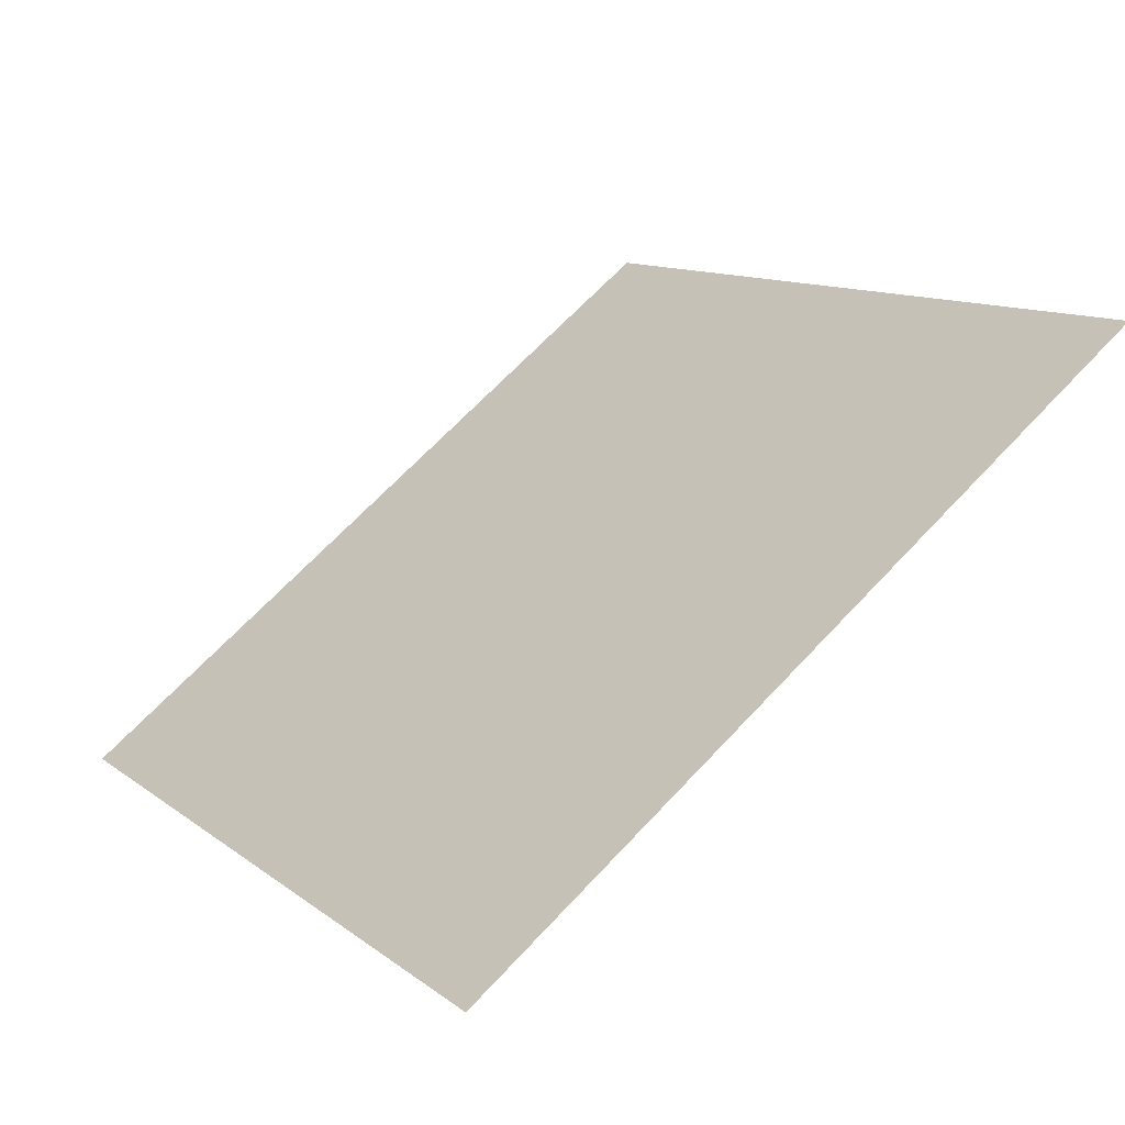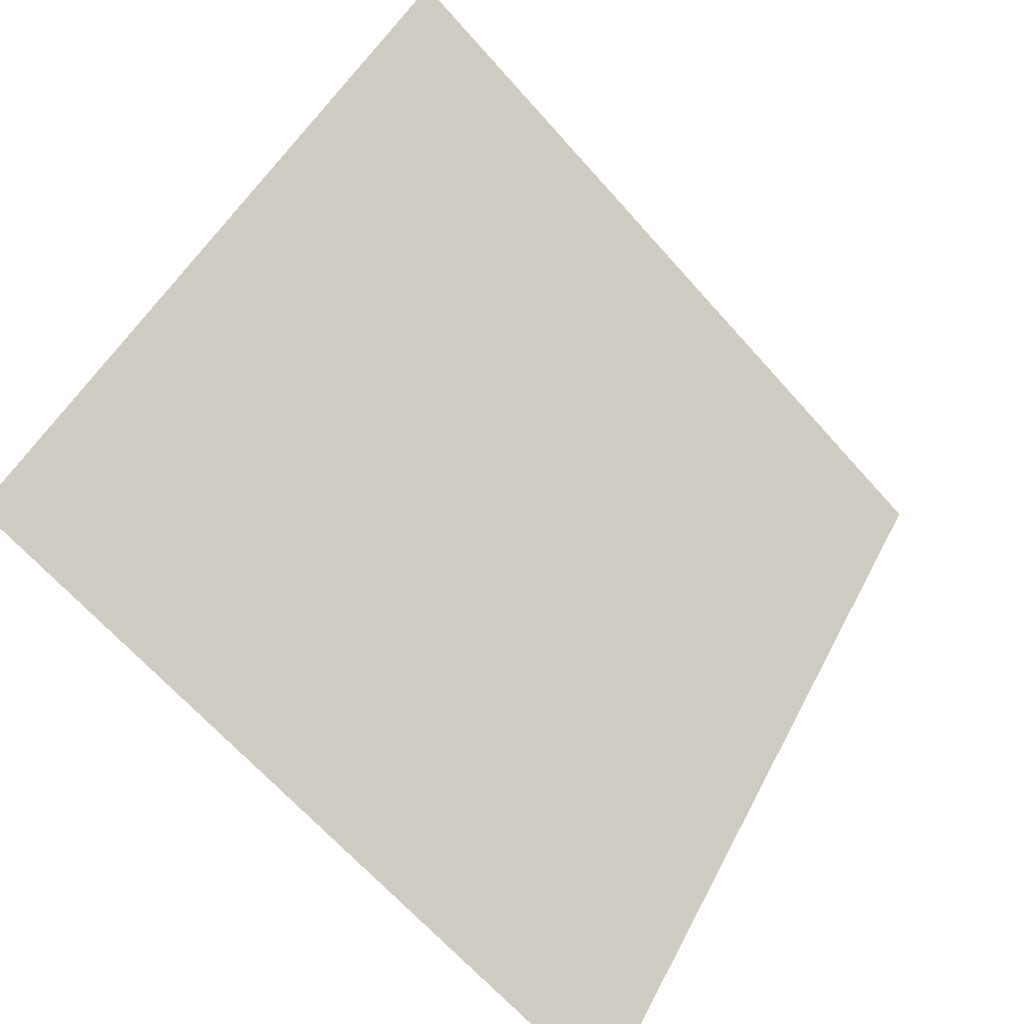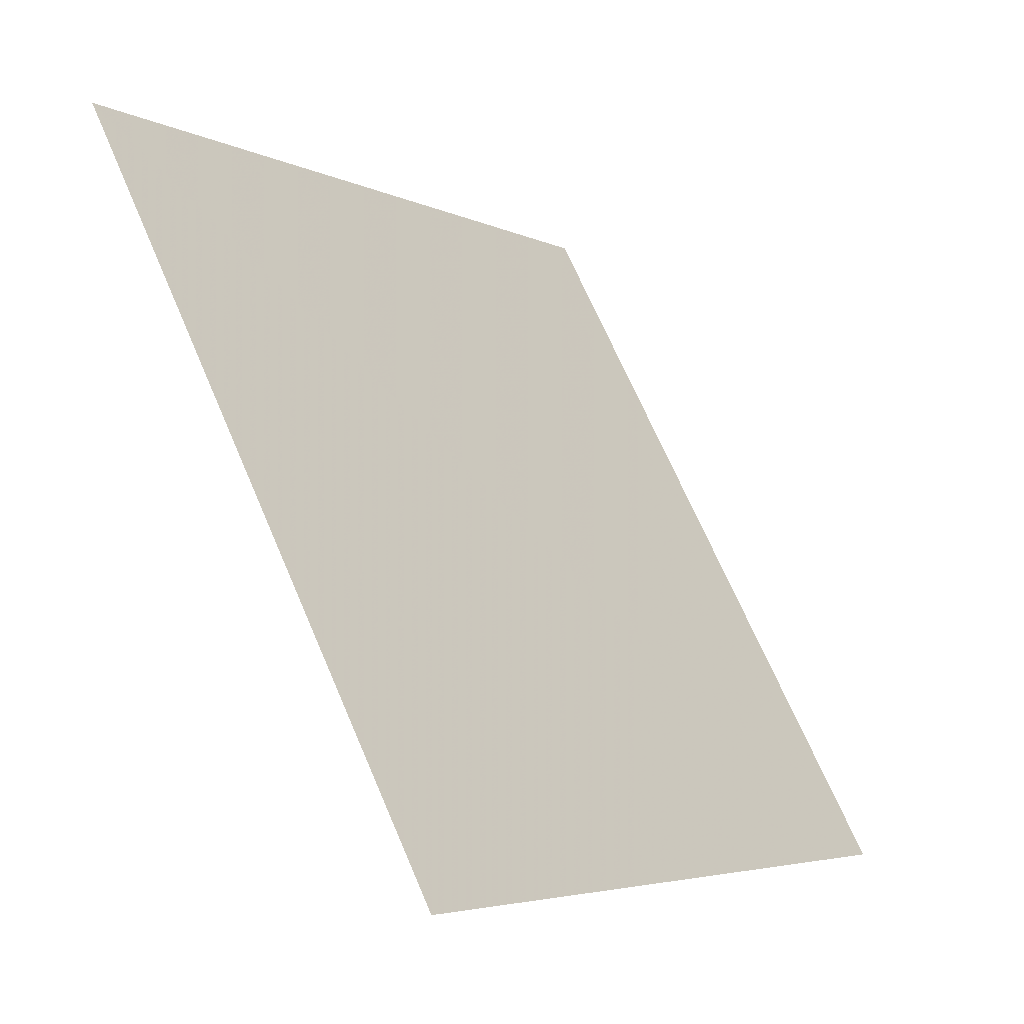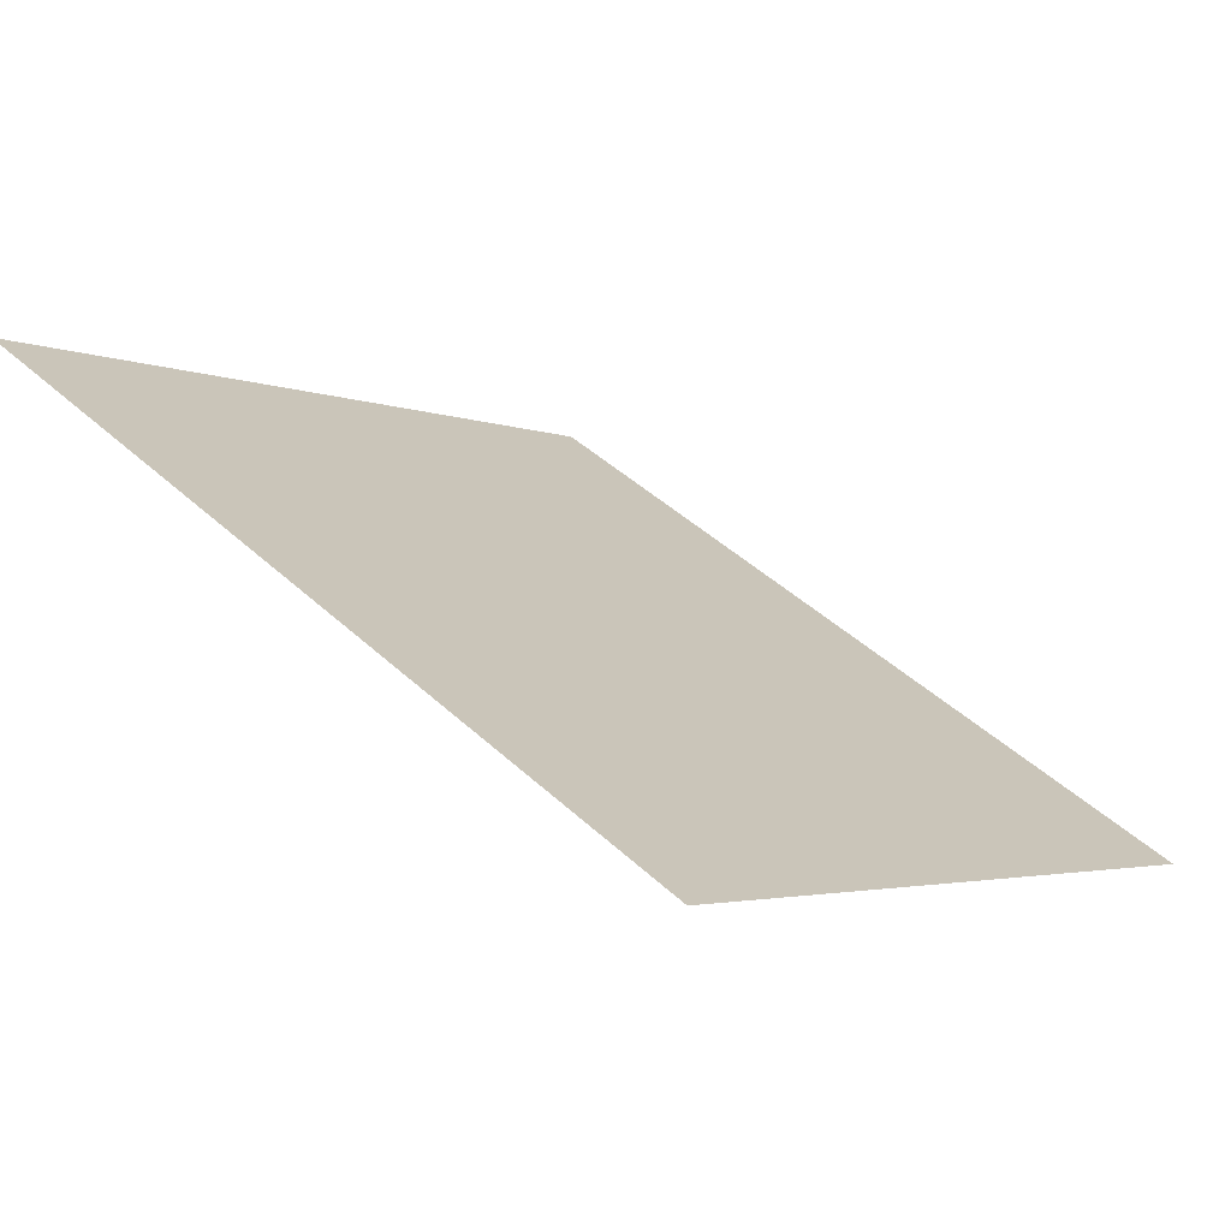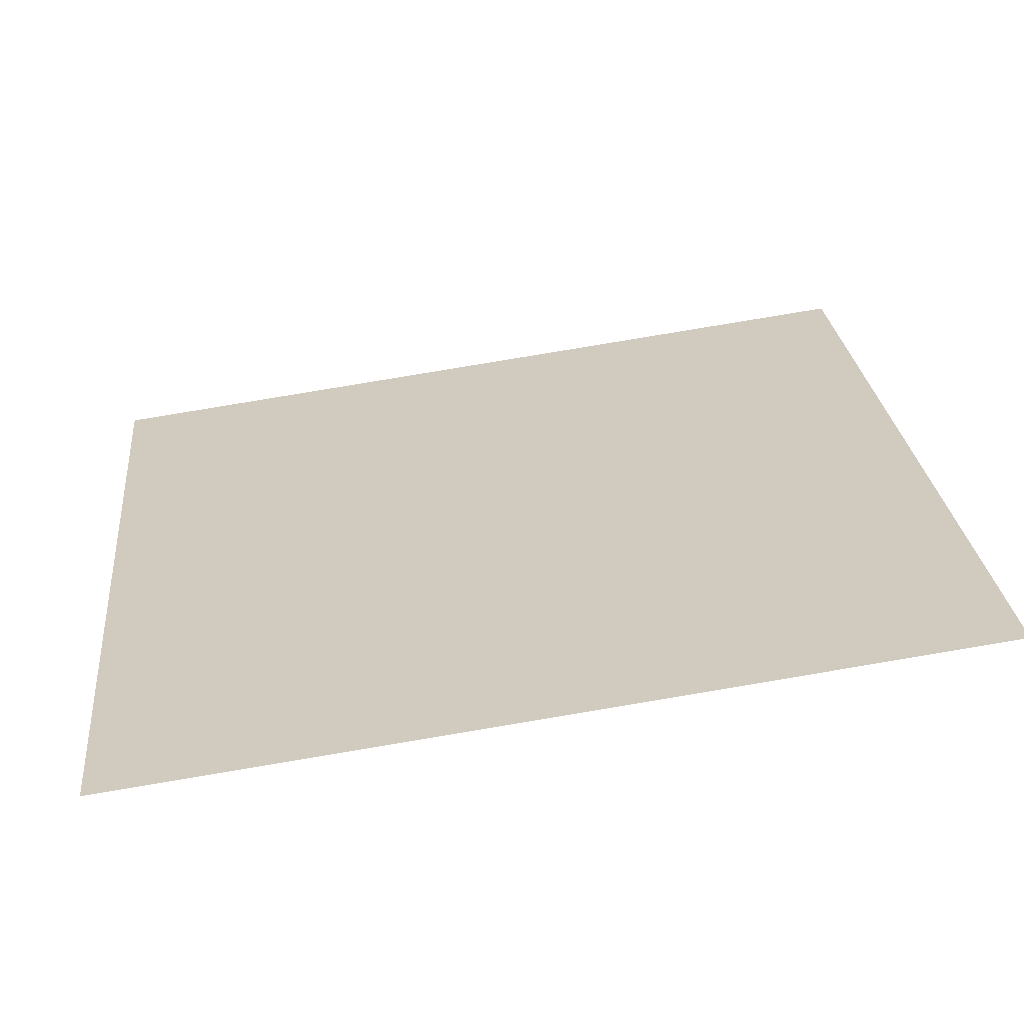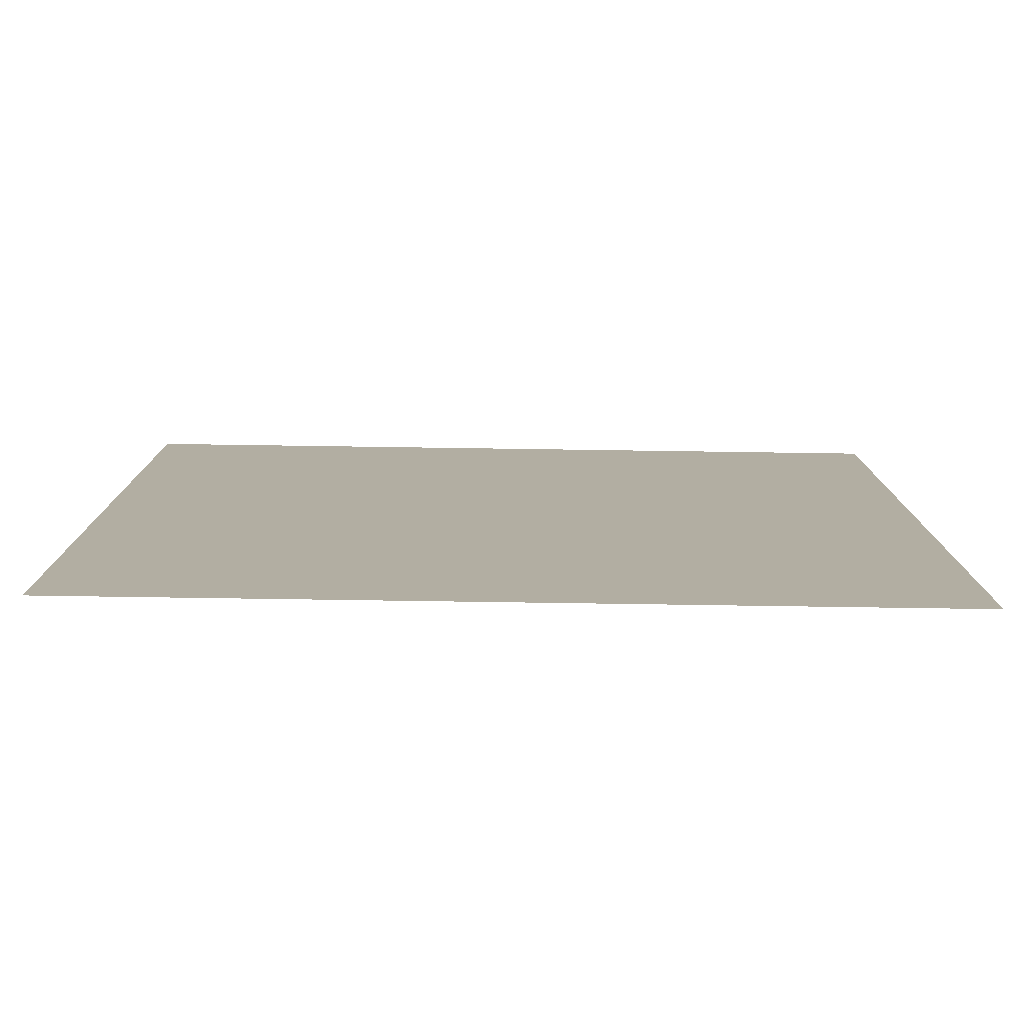
<metadata>
{"format":"obj","ext":"obj","renderer":"f3d","projection":"perspective","resolution":1024,"background":"white","views":[{"elev":12.8,"azim":-119.8,"up":"+Y"},{"elev":-67.3,"azim":130.3,"up":"+Z"},{"elev":69.2,"azim":-114.6,"up":"+Z"},{"elev":43.8,"azim":46.9,"up":"+Y"},{"elev":78.8,"azim":169.2,"up":"+Z"},{"elev":-42.6,"azim":-2.0,"up":"+Z"}]}
</metadata>
<code>
v 0.1299 0.7357 0.4429
v 0.1233 0.7358 0.4429
v 0.1235 0.7397 0.4482
v 0.13 0.7396 0.4481
f 4 3 2 1

</code>
